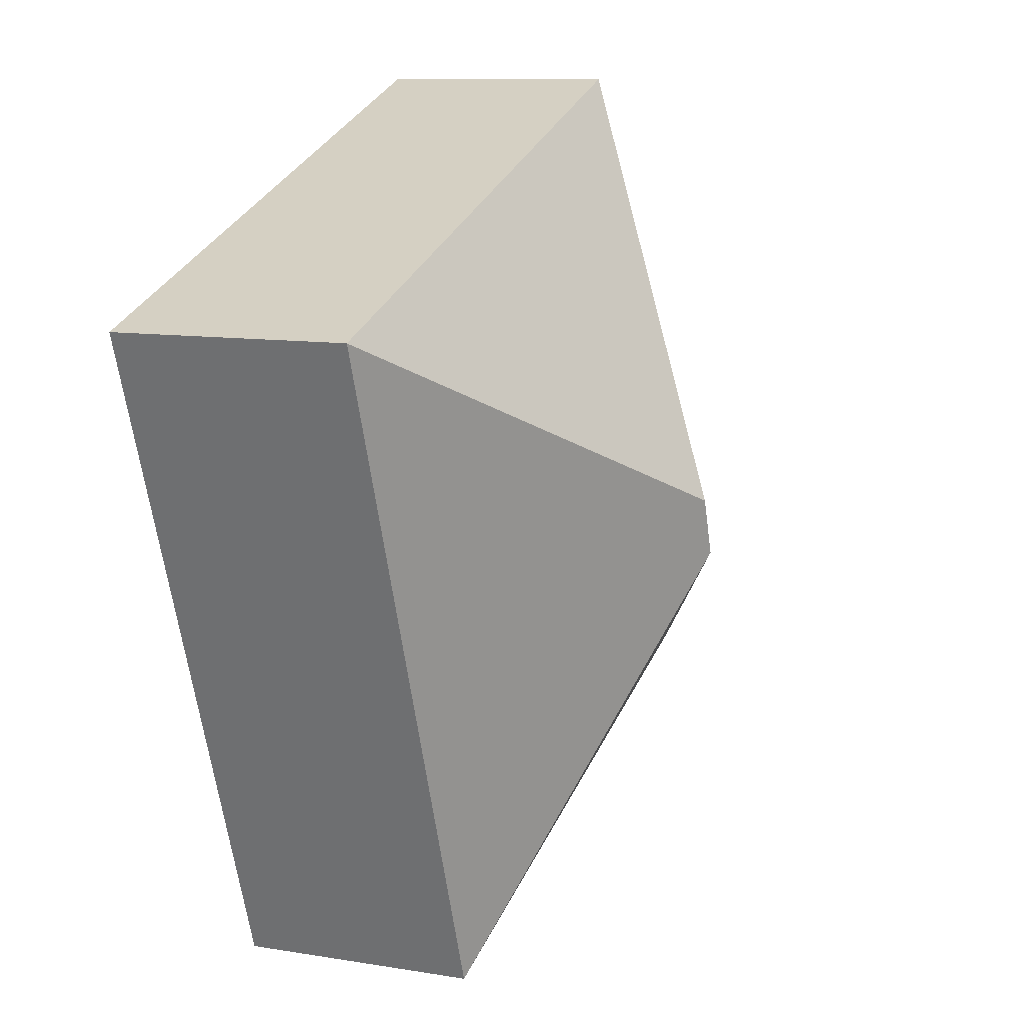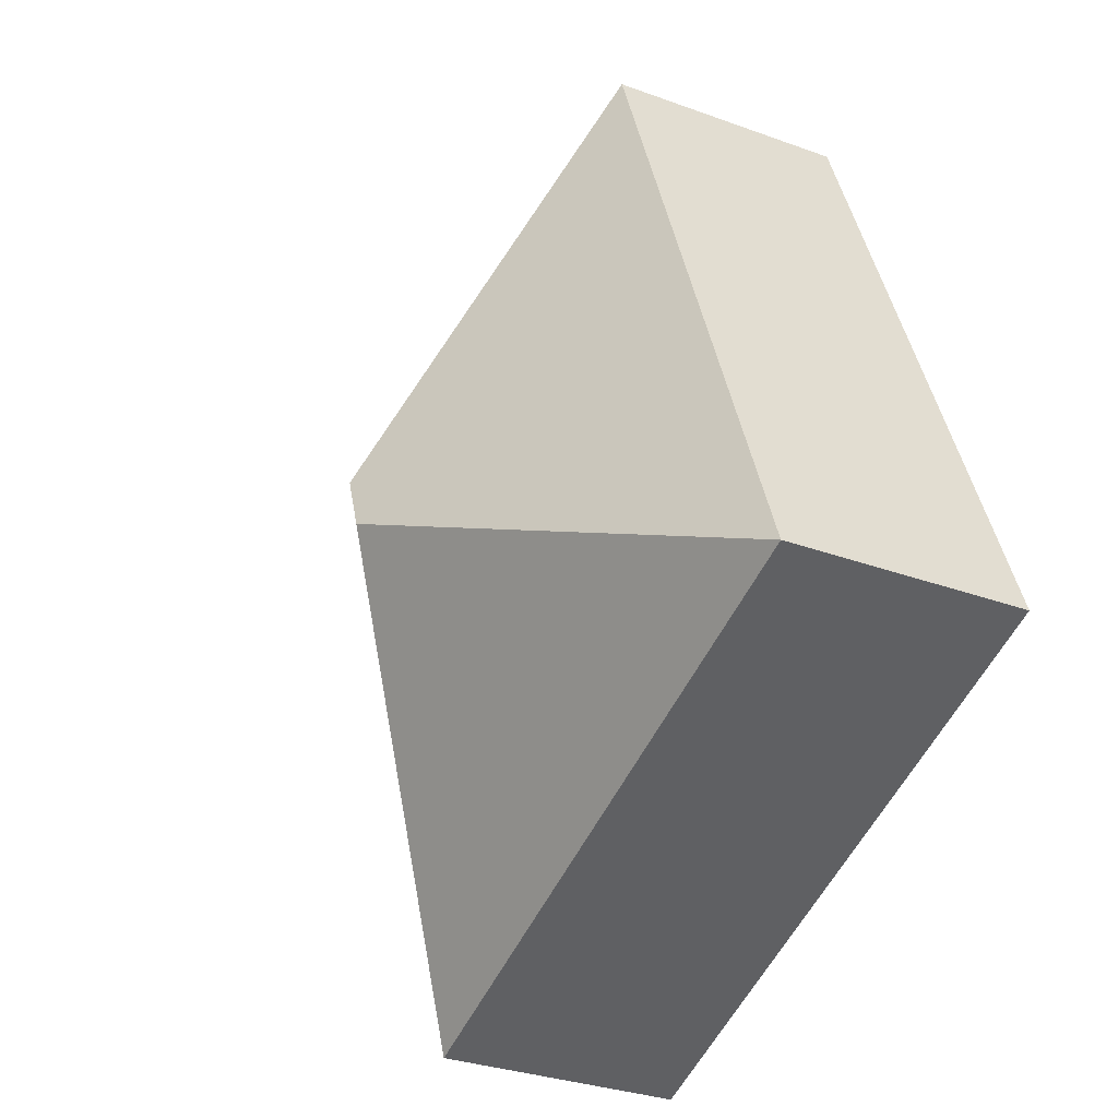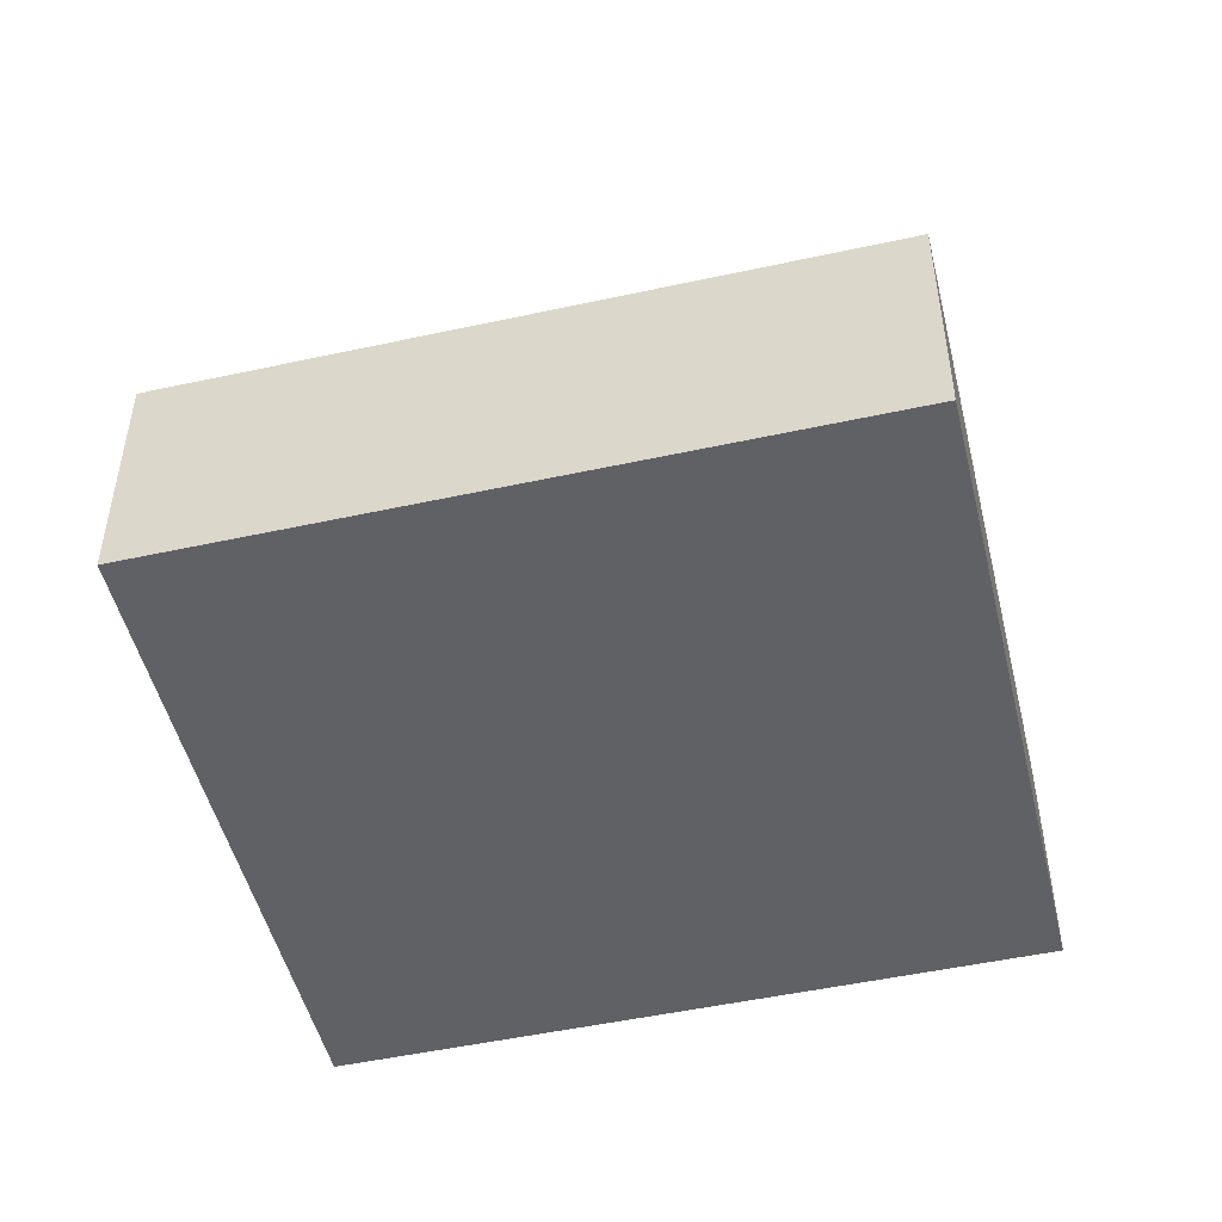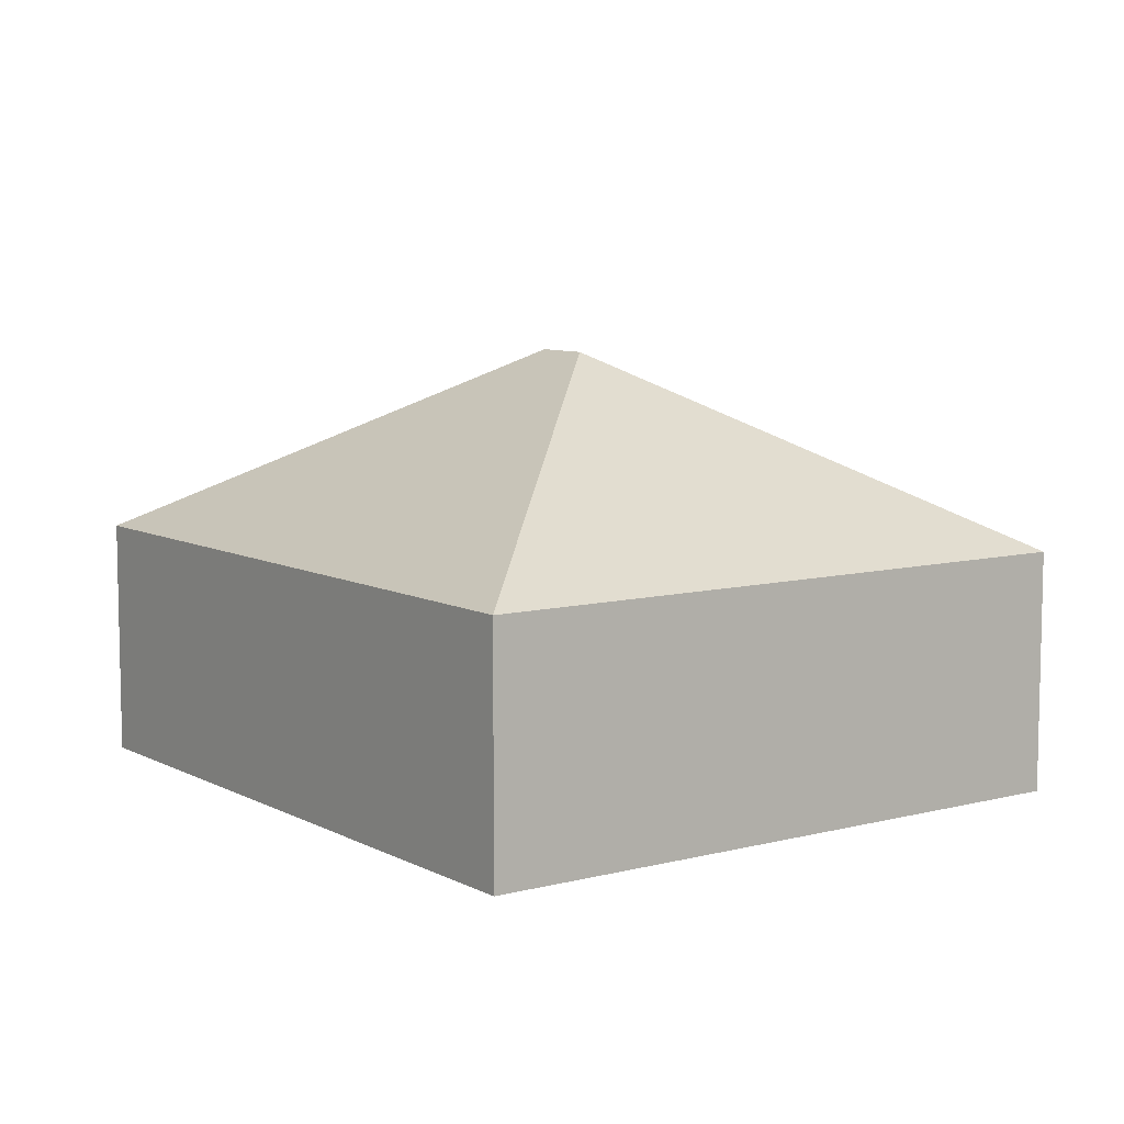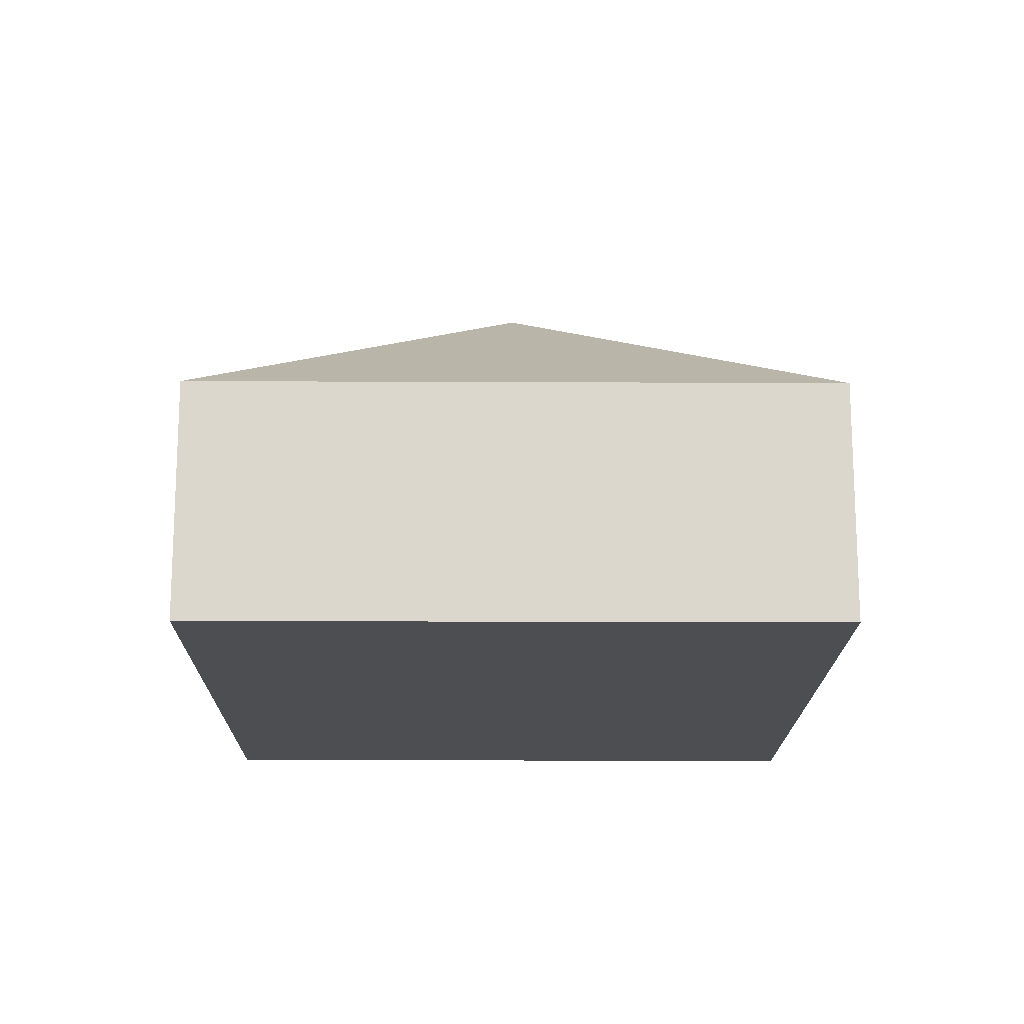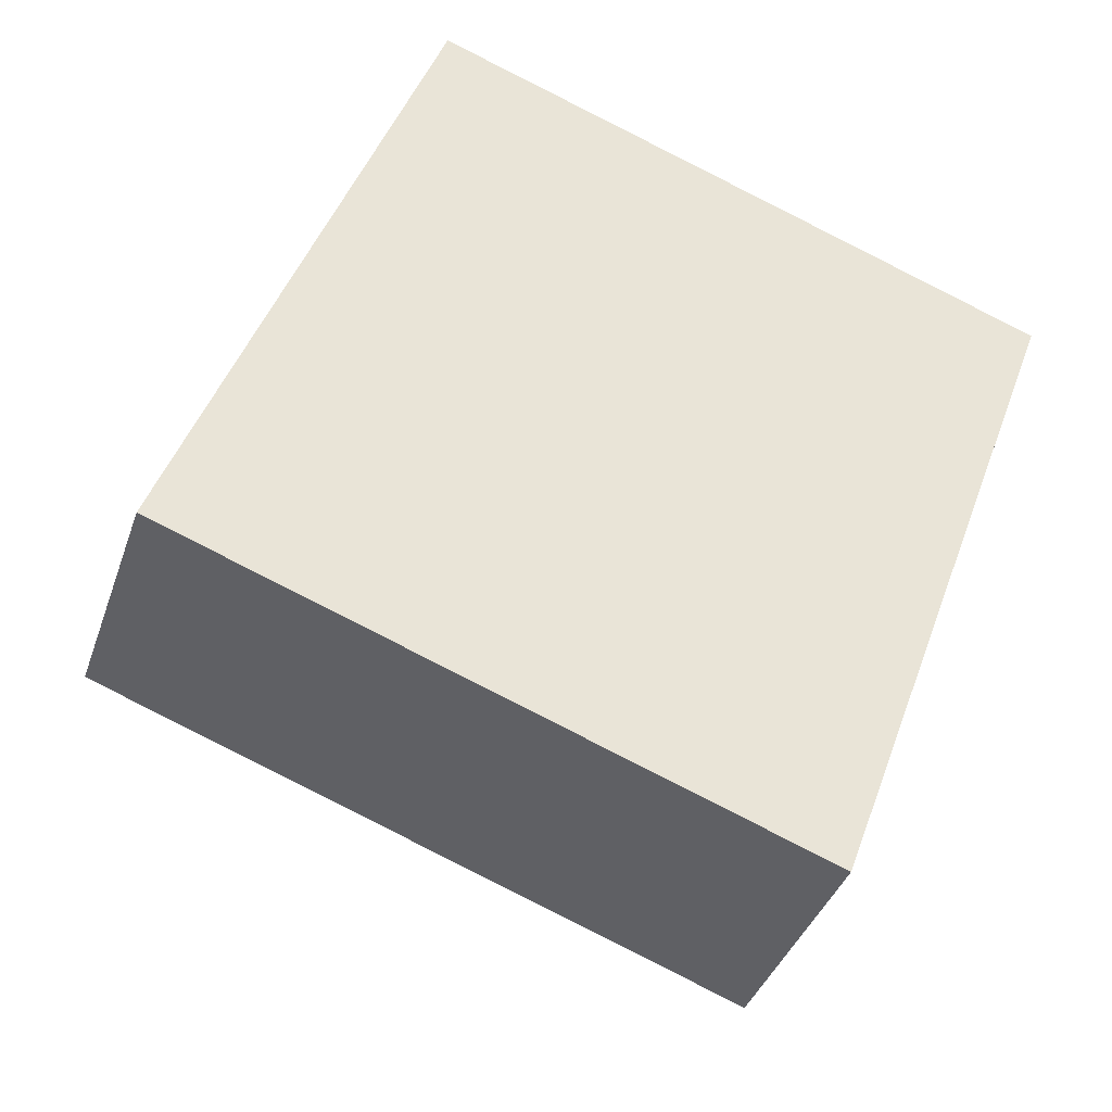
<metadata>
{"format":"obj","ext":"obj","renderer":"f3d","projection":"perspective","resolution":1024,"background":"white","views":[{"elev":10.3,"azim":112.8,"up":"+Z"},{"elev":-31.5,"azim":-117.4,"up":"+Z"},{"elev":-49.6,"azim":123.7,"up":"+Y"},{"elev":8.2,"azim":164.5,"up":"+Y"},{"elev":-16.8,"azim":19.6,"up":"+Y"},{"elev":-38.4,"azim":-18.0,"up":"+Z"}]}
</metadata>
<code>
v  4.502 4.644 2.086
v  9.23 2.587 4.788
v  6.589 2.586 -2.416
v  4.728 4.644 2.702
v  2.642 2.586 7.204
v  0 2.586 1.583e-16
v  6.589 1.479e-16 -2.416
v  0 0 0
v  2.642 -4.411e-16 7.204
v  9.23 -2.932e-16 4.788
g defaultobject
f 1 2 3
f 2 1 4
f 4 5 2
f 1 3 6
f 4 6 5
f 6 4 1
f 7 6 3
f 6 7 8
f 8 5 6
f 5 8 9
f 5 10 2
f 10 5 9
f 10 3 2
f 3 10 7
f 10 8 7
f 8 10 9

</code>
